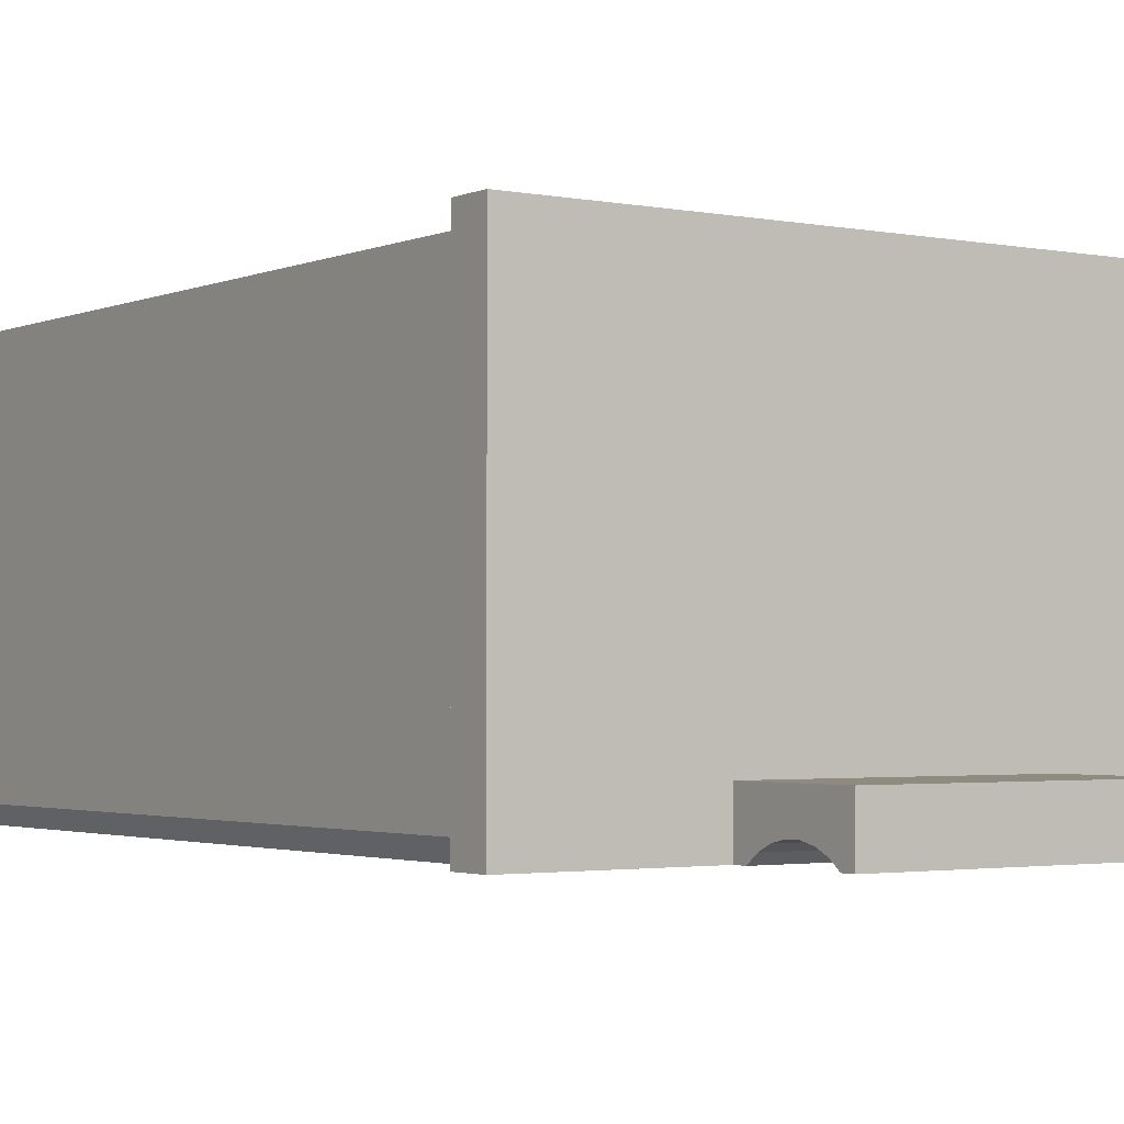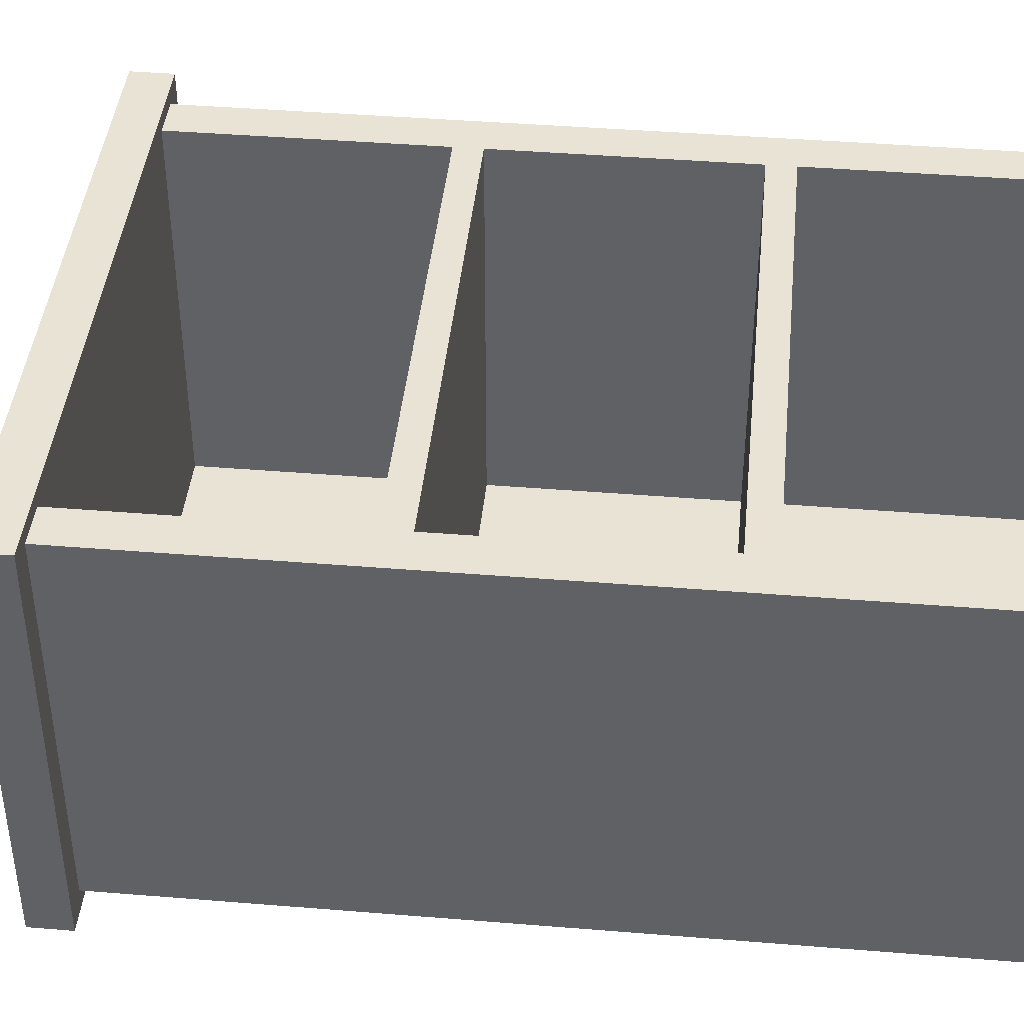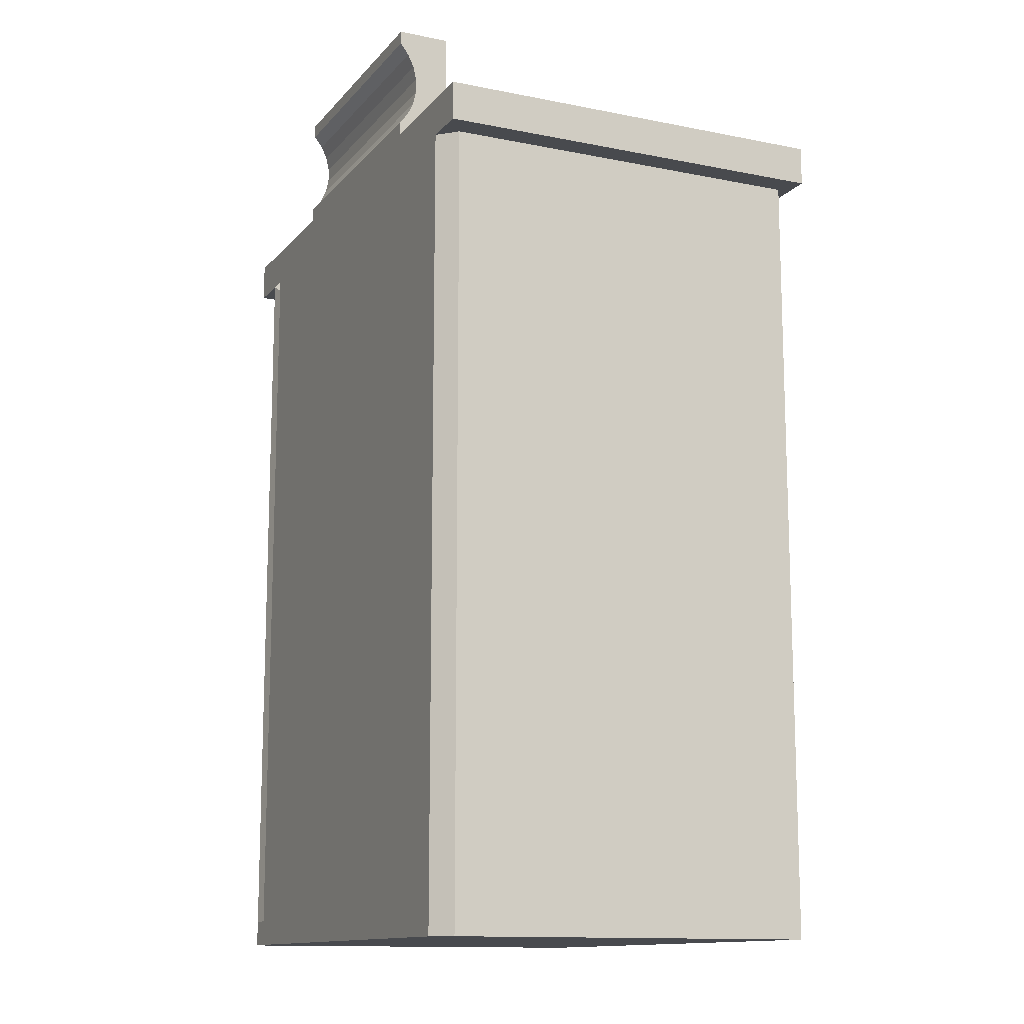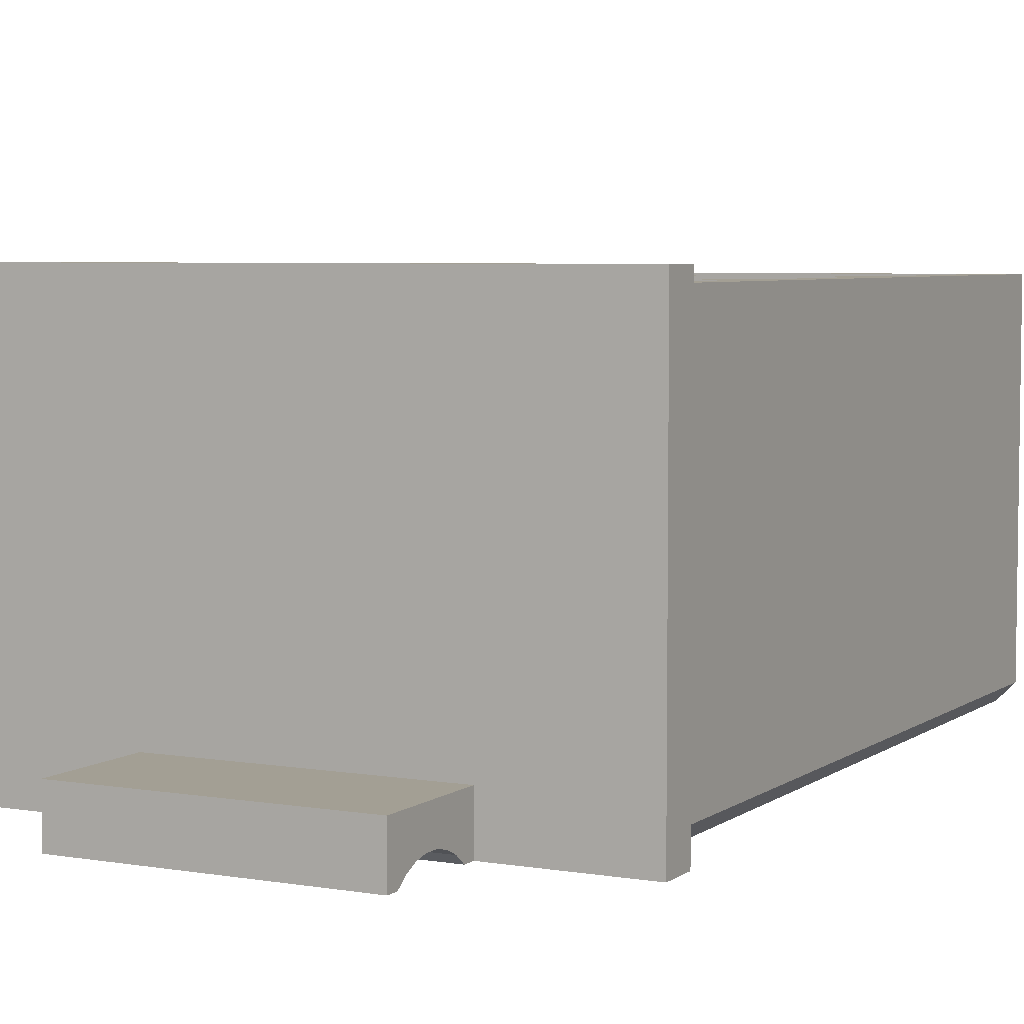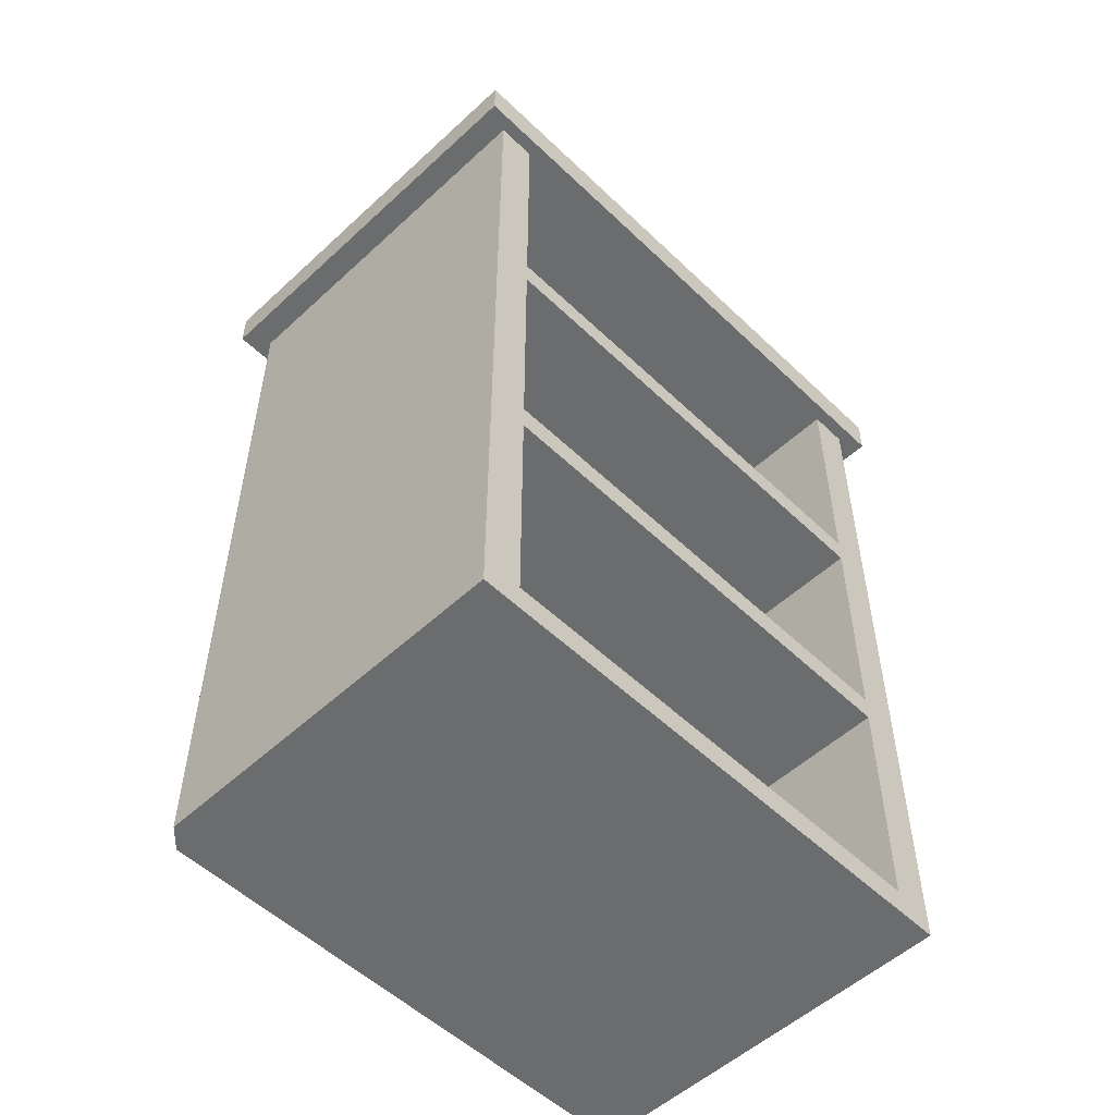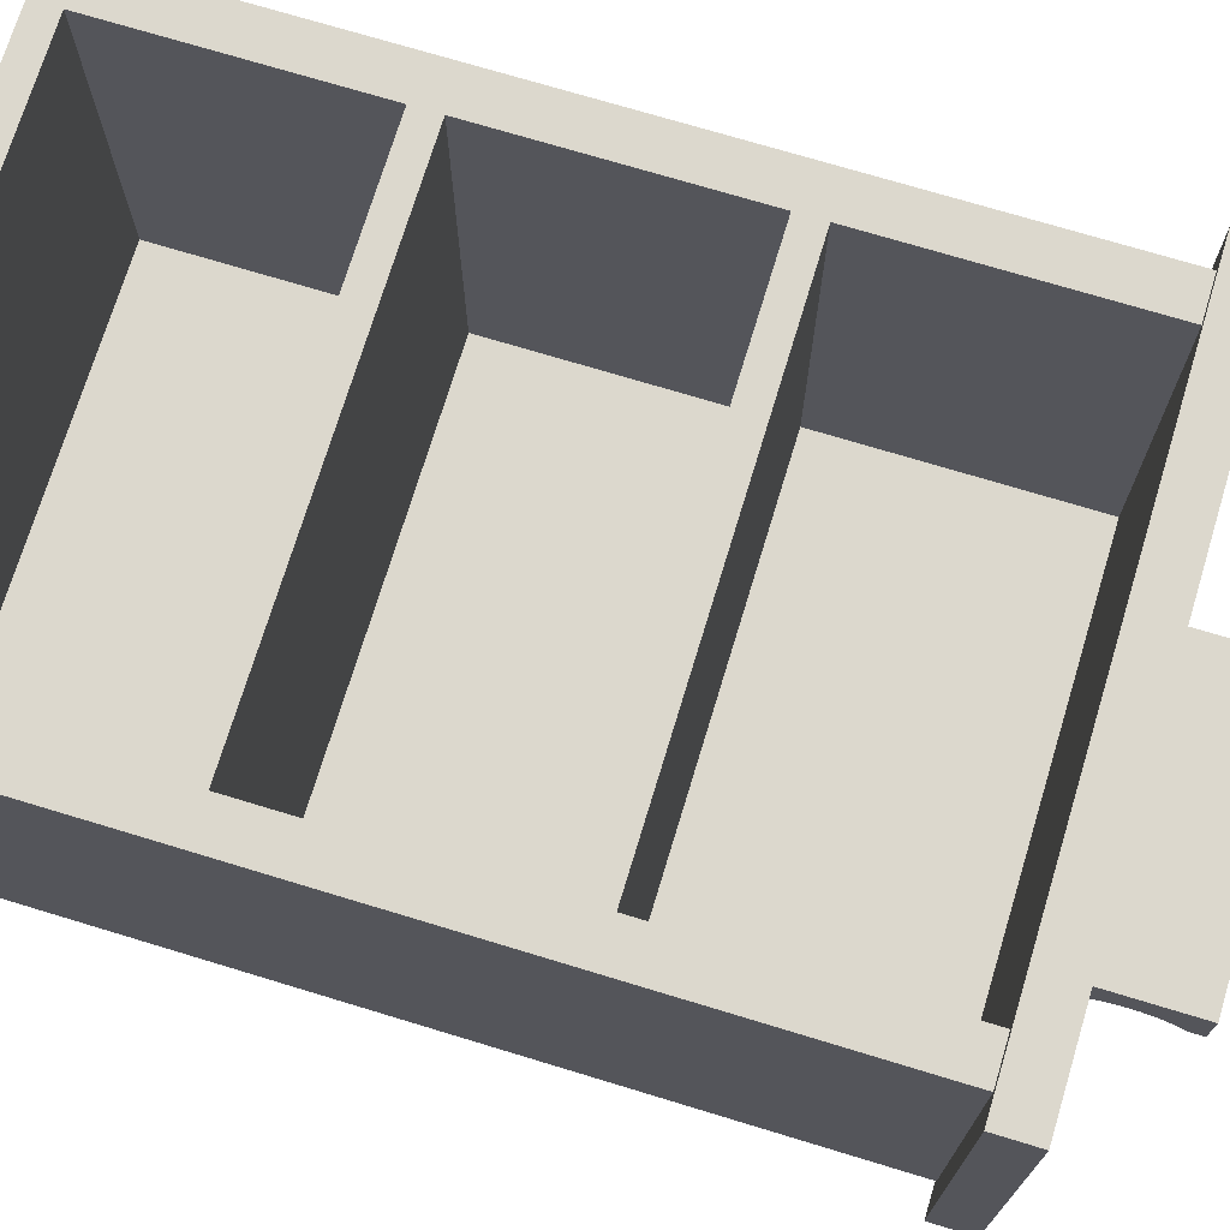
<metadata>
{"format":"obj","ext":"obj","renderer":"f3d","projection":"perspective","resolution":1024,"background":"white","views":[{"elev":-2.3,"azim":145.3,"up":"+Z"},{"elev":42.2,"azim":-84.4,"up":"+Z"},{"elev":-12.9,"azim":-114.7,"up":"+Y"},{"elev":5.3,"azim":-152.4,"up":"+Z"},{"elev":-53.6,"azim":-45.5,"up":"+Y"},{"elev":72.6,"azim":106.9,"up":"+Z"}]}
</metadata>
<code>
v 145 40.3 8.5
v 145 42.3 8.4
v 145 42.3 8.5
v 145 40.3 8.4
v 145 22.5 8.5
v 145 22.5 8.4
v 145 40.3 37
v 145 42.3 37
v 145 61 8.4
v 145 61 8.5
v 145 20.5 8.4
v 145 2.5 8.4
v 143.6 2.5 7
v 143.6 61 7
v 145 20.5 8.5
v 145 22.5 37
v 142 42.3 37
v 142 40.3 37
v 145 61 37
v 104.4 61 7
v 103 61 8.4
v 103 61 7
v 101 61 7
v 103 61 8.5
v 101 61 38
v 103 61 37
v 106 61 37
v 145 61 7
v 147 61 7
v 106 61 8.5
v 142 61 37
v 142 61 8.5
v 147 61 38
v 145 2 8.4
v 143.6 2 7
v 145 2.5 8.5
v 145 20.5 37
v 142 22.5 37
v 106 40.3 37
v 106 42.3 37
v 103 42.3 8.5
v 103 42.3 8.4
v 103 2.5 8.4
v 103 20.5 8.4
v 104.4 2.5 7
v 103 22.5 8.4
v 103 40.3 8.4
v 103 42.3 37
v 106 61 7
v 106 2.5 7
v 103 62 7
v 101 64 7
v 106 62 7
v 112 64 7
v 112 63 7
v 133 64 7
v 142 62 7
v 133 63 7
v 145 62 7
v 147 64 7
v 106 42.3 8.5
v 101 64 38
v 142 42.3 8.5
v 147 64 38
v 145 0.5 8.4
v 143.6 0.5 7
v 142 2.5 7
v 142 2 7
v 145 2 8.5
v 142 61 7
v 145 2.5 37
v 142 20.5 37
v 142 22.5 8.5
v 142 40.3 8.5
v 106 40.3 8.5
v 103 40.3 37
v 103 40.3 8.5
v 103 2 8.4
v 104.4 2 7
v 103 2.5 8.5
v 103 20.5 8.5
v 103 22.5 8.5
v 106 2 7
v 112 64 11
v 133 64 11
v 104.4 0.5 7
v 103 0.5 37
v 103 0.5 8.4
v 145 0.5 37
v 145 2 37
v 142 2.5 37
v 106 20.5 37
v 106 22.5 37
v 106 22.5 8.5
v 103 22.5 37
v 103 2 8.5
v 103 2.5 37
v 103 20.5 37
v 112 71.97 7
v 112 71.1 7.668
v 112 73 7
v 112 73 11
v 112 70.11 8.132
v 112 69.05 8.37
v 112 67.95 8.37
v 112 65.03 7
v 112 65.9 7.668
v 112 66.89 8.132
v 133 73 11
v 133 71.1 7.668
v 133 71.97 7
v 133 73 7
v 133 70.11 8.132
v 133 69.05 8.37
v 133 65.03 7
v 133 65.9 7.668
v 133 67.95 8.37
v 133 66.89 8.132
v 103 2 37
v 106 2 37
v 142 2 37
v 106 2.5 37
v 142 20.5 8.5
v 142 2.5 8.5
v 106 20.5 8.5
v 106 2.5 8.5
f 1 2 3
f 1 4 2
f 5 4 1
f 5 6 4
f 7 3 8
f 7 1 3
f 3 9 10
f 3 2 9
f 11 12 13
f 6 11 13
f 4 6 13
f 14 2 4
f 14 4 13
f 9 2 14
f 15 6 5
f 15 11 6
f 7 5 1
f 16 5 7
f 8 17 18
f 8 18 7
f 8 10 19
f 8 3 10
f 20 21 22
f 22 21 23
f 21 24 23
f 24 25 23
f 24 26 25
f 26 27 25
f 28 9 14
f 9 29 10
f 28 29 9
f 30 31 27
f 32 31 30
f 19 33 31
f 10 33 19
f 29 33 10
f 33 25 31
f 31 25 27
f 12 34 35
f 12 35 13
f 36 11 15
f 36 12 11
f 37 5 16
f 37 15 5
f 7 18 38
f 7 38 16
f 17 39 18
f 17 40 39
f 19 31 17
f 19 17 8
f 21 41 24
f 42 41 21
f 43 44 45
f 44 46 45
f 46 47 45
f 42 20 47
f 47 20 45
f 42 21 20
f 24 48 26
f 41 48 24
f 45 49 50
f 20 49 45
f 27 26 48
f 27 48 40
f 23 51 22
f 23 52 51
f 52 53 51
f 52 54 53
f 53 54 55
f 56 57 58
f 59 29 28
f 57 60 59
f 59 60 29
f 56 60 57
f 57 53 58
f 58 53 55
f 40 30 27
f 40 61 30
f 52 25 62
f 23 25 52
f 63 30 61
f 32 30 63
f 64 62 25
f 64 25 33
f 32 17 31
f 63 17 32
f 33 60 64
f 33 29 60
f 65 66 35
f 34 65 35
f 67 13 68
f 68 13 35
f 69 34 12
f 69 12 36
f 49 70 50
f 50 70 67
f 57 59 70
f 70 59 28
f 71 15 37
f 71 36 15
f 16 38 72
f 16 72 37
f 73 18 74
f 73 38 18
f 17 61 40
f 17 63 61
f 75 18 39
f 74 18 75
f 40 48 76
f 40 76 39
f 42 77 41
f 47 77 42
f 78 43 79
f 79 43 45
f 44 80 81
f 43 80 44
f 46 81 82
f 44 81 46
f 47 82 77
f 46 82 47
f 41 76 48
f 77 76 41
f 45 50 79
f 79 50 83
f 51 53 22
f 22 53 49
f 84 54 52
f 62 84 52
f 85 84 62
f 60 56 85
f 64 85 62
f 64 60 85
f 55 56 58
f 54 56 55
f 53 57 49
f 49 57 70
f 86 87 88
f 66 89 86
f 65 89 66
f 86 89 87
f 79 83 86
f 68 66 83
f 83 66 86
f 68 35 66
f 65 34 69
f 89 69 90
f 89 65 69
f 50 67 83
f 83 67 68
f 90 36 71
f 90 69 36
f 37 72 91
f 37 91 71
f 38 92 72
f 38 93 92
f 38 94 93
f 38 73 94
f 74 75 94
f 74 94 73
f 39 94 75
f 93 94 39
f 39 76 95
f 39 95 93
f 88 78 86
f 86 78 79
f 78 96 43
f 43 96 80
f 81 97 98
f 80 97 81
f 82 98 95
f 81 98 82
f 82 76 77
f 82 95 76
f 99 100 101
f 100 102 101
f 100 103 102
f 103 104 102
f 104 105 102
f 106 54 107
f 108 84 105
f 107 84 108
f 105 84 102
f 54 84 107
f 109 102 84
f 109 84 85
f 110 111 112
f 109 110 112
f 113 110 109
f 114 113 109
f 56 115 116
f 85 117 114
f 85 118 117
f 85 116 118
f 85 114 109
f 85 56 116
f 106 115 54
f 54 115 56
f 78 88 96
f 96 87 119
f 88 87 96
f 120 119 87
f 121 120 87
f 91 122 120
f 91 120 121
f 89 121 87
f 90 121 89
f 71 91 121
f 71 121 90
f 123 91 72
f 124 91 123
f 125 72 92
f 123 72 125
f 93 95 98
f 93 98 92
f 80 119 97
f 96 119 80
f 92 98 97
f 92 97 122
f 112 101 102
f 109 112 102
f 101 111 99
f 101 112 111
f 99 111 100
f 100 110 103
f 111 110 100
f 103 113 104
f 110 113 103
f 104 114 105
f 113 114 104
f 105 117 108
f 114 117 105
f 108 118 107
f 117 118 108
f 118 116 107
f 107 115 106
f 116 115 107
f 122 97 119
f 122 119 120
f 91 124 126
f 91 126 122
f 123 125 126
f 123 126 124
f 122 125 92
f 122 126 125

</code>
